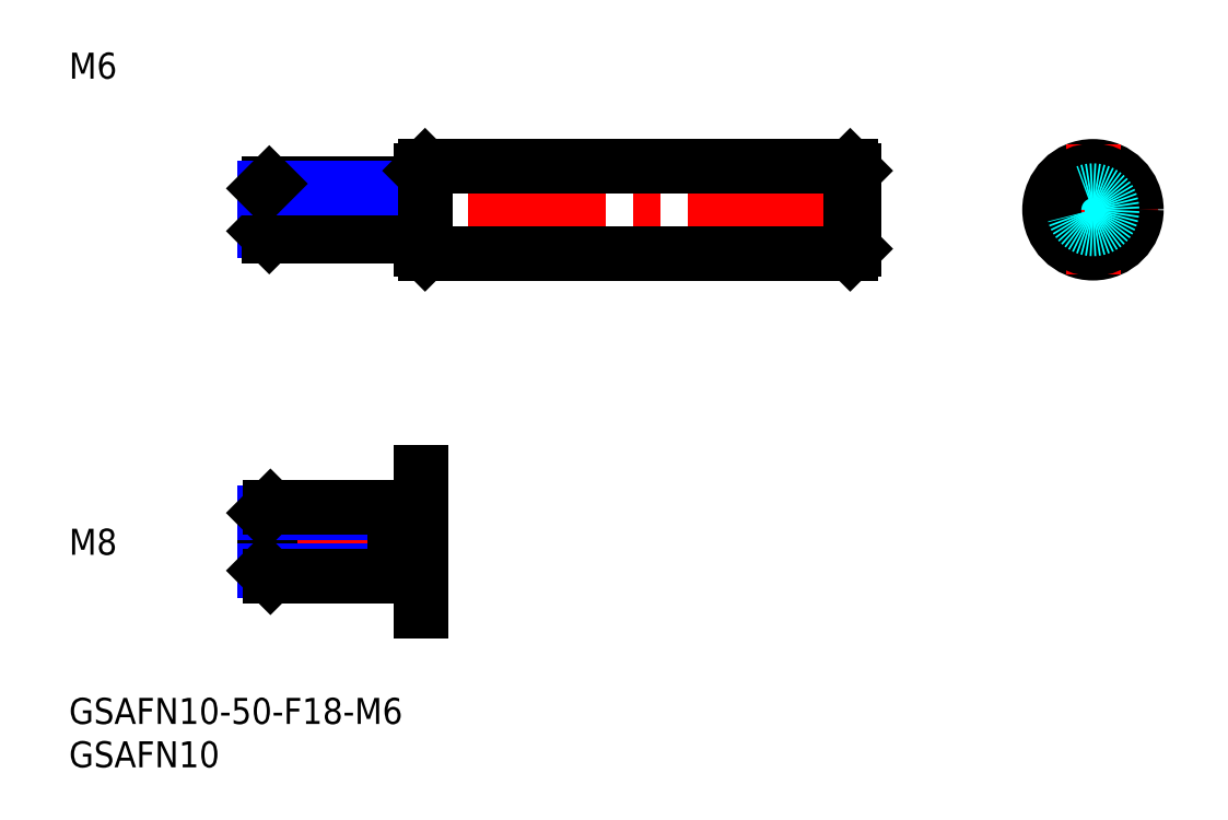
<metadata>
{"format":"dxf","ext":"dxf","renderer":"ezdxf+matplotlib","layout":"modelspace","background":"white","min_lineweight":24,"dpi":150}
</metadata>
<code>
0
SECTION
2
ENTITIES
0
INSERT
8
MSM_CONTINUOUS
2
*U18
10
0
20
0
30
0
0
INSERT
8
MSM_CONTINUOUS
2
*U19
10
0
20
0
30
0
0
LINE
8
MSM_CENTER
10
20.55
20
56.27
30
0
11
92.55
21
56.27
31
0
0
LINE
8
MSM_CONTINUOUS
10
22.55
20
58.73
30
0
11
22.55
21
53.81
31
0
0
LINE
8
MSM_CONTINUOUS
10
40.55
20
60.77
30
0
11
40.55
21
51.77
31
0
0
LINE
8
MSM_CONTINUOUS
10
90.55
20
60.77
30
0
11
90.55
21
51.77
31
0
0
LINE
8
MSM_CONTINUOUS
10
38.55
20
59.27
30
0
11
38.55
21
53.27
31
0
0
LINE
8
MSM_CONTINUOUS
10
38.55
20
58.47
30
0
11
40.55
21
58.47
31
0
0
LINE
8
MSM_CONTINUOUS
10
38.55
20
54.07
30
0
11
40.55
21
54.07
31
0
0
LINE
8
MSM_NARROW
10
38.55
20
53.81
30
0
11
22.55
21
53.81
31
0
0
LINE
8
MSM_CONTINUOUS
10
38.55
20
53.27
30
0
11
23.09
21
53.27
31
0
0
LINE
8
MSM_CONTINUOUS
10
23.09
20
59.27
30
0
11
23.09
21
53.27
31
0
0
LINE
8
MSM_CONTINUOUS
10
23.09
20
53.27
30
0
11
22.55
21
53.81
31
0
0
LINE
8
MSM_CONTINUOUS
10
38.55
20
59.27
30
0
11
23.09
21
59.27
31
0
0
LINE
8
MSM_NARROW
10
38.55
20
58.73
30
0
11
22.55
21
58.73
31
0
0
LINE
8
MSM_CONTINUOUS
10
22.55
20
58.73
30
0
11
23.09
21
59.27
31
0
0
LINE
8
MSM_CENTER
10
110.5
20
56.27
30
0
11
125.5
21
56.27
31
0
0
CIRCLE
8
MSM_CONTINUOUS
10
118
20
56.27
30
0
40
5
0
LINE
8
MSM_CENTER
10
118
20
48.77
30
0
11
118
21
63.77
31
0
0
CIRCLE
8
MSM_DASHED
10
118
20
56.27
30
0
40
2.458
0
CIRCLE
8
MSM_DASHED
10
118
20
56.27
30
0
40
3
0
LINE
8
MSM_CONTINUOUS
10
40.55
20
26
30
0
11
40.55
21
10
31
0
0
LINE
8
MSM_CENTER
10
20.55
20
18
30
0
11
42.55
21
18
31
0
0
LINE
8
MSM_CONTINUOUS
10
22.55
20
21.32
30
0
11
22.55
21
14.68
31
0
0
LINE
8
MSM_CONTINUOUS
10
23.22
20
14
30
0
11
23.22
21
22
31
0
0
LINE
8
MSM_NARROW
10
37.55
20
21.32
30
0
11
22.55
21
21.32
31
0
0
LINE
8
MSM_CONTINUOUS
10
23.22
20
22
30
0
11
22.55
21
21.32
31
0
0
LINE
8
MSM_CONTINUOUS
10
37.55
20
22
30
0
11
23.22
21
22
31
0
0
LINE
8
MSM_NARROW
10
37.55
20
14.68
30
0
11
22.55
21
14.68
31
0
0
LINE
8
MSM_CONTINUOUS
10
37.55
20
14
30
0
11
23.22
21
14
31
0
0
LINE
8
MSM_CONTINUOUS
10
22.55
20
14.68
30
0
11
23.22
21
14
31
0
0
LINE
8
MSM_CONTINUOUS
10
37.55
20
22
30
0
11
37.55
21
14
31
0
0
LINE
8
MSM_CONTINUOUS
10
37.55
20
15
30
0
11
40.55
21
15
31
0
0
LINE
8
MSM_CONTINUOUS
10
37.55
20
21
30
0
11
40.55
21
21
31
0
0
INSERT
8
MSM_CONTINUOUS
2
*U21
10
0
20
0
30
0
0
INSERT
8
MSM_CONTINUOUS
2
*U22
10
0
20
0
30
0
0
CIRCLE
8
MSM_CONTINUOUS
10
118
20
56.27
30
0
40
4.5
0
LINE
8
MSM_CONTINUOUS
10
41.05
20
61.27
30
0
11
90.05
21
61.27
31
0
0
LINE
8
MSM_CONTINUOUS
10
41.05
20
51.27
30
0
11
90.05
21
51.27
31
0
0
LINE
8
MSM_CONTINUOUS
10
90.05
20
61.27
30
0
11
90.55
21
60.77
31
0
0
LINE
8
MSM_CONTINUOUS
10
90.05
20
51.27
30
0
11
90.55
21
51.77
31
0
0
LINE
8
MSM_CONTINUOUS
10
41.05
20
51.27
30
0
11
40.55
21
51.77
31
0
0
LINE
8
MSM_CONTINUOUS
10
40.55
20
60.77
30
0
11
41.05
21
61.27
31
0
0
LINE
8
MSM_CONTINUOUS
10
41.05
20
61.27
30
0
11
41.05
21
51.27
31
0
0
LINE
8
MSM_CONTINUOUS
10
90.05
20
61.27
30
0
11
90.05
21
51.27
31
0
0
CIRCLE
8
MSM_DASHED
10
118
20
56.27
30
0
40
2.2
0
ENDSEC
0
EOF

</code>
